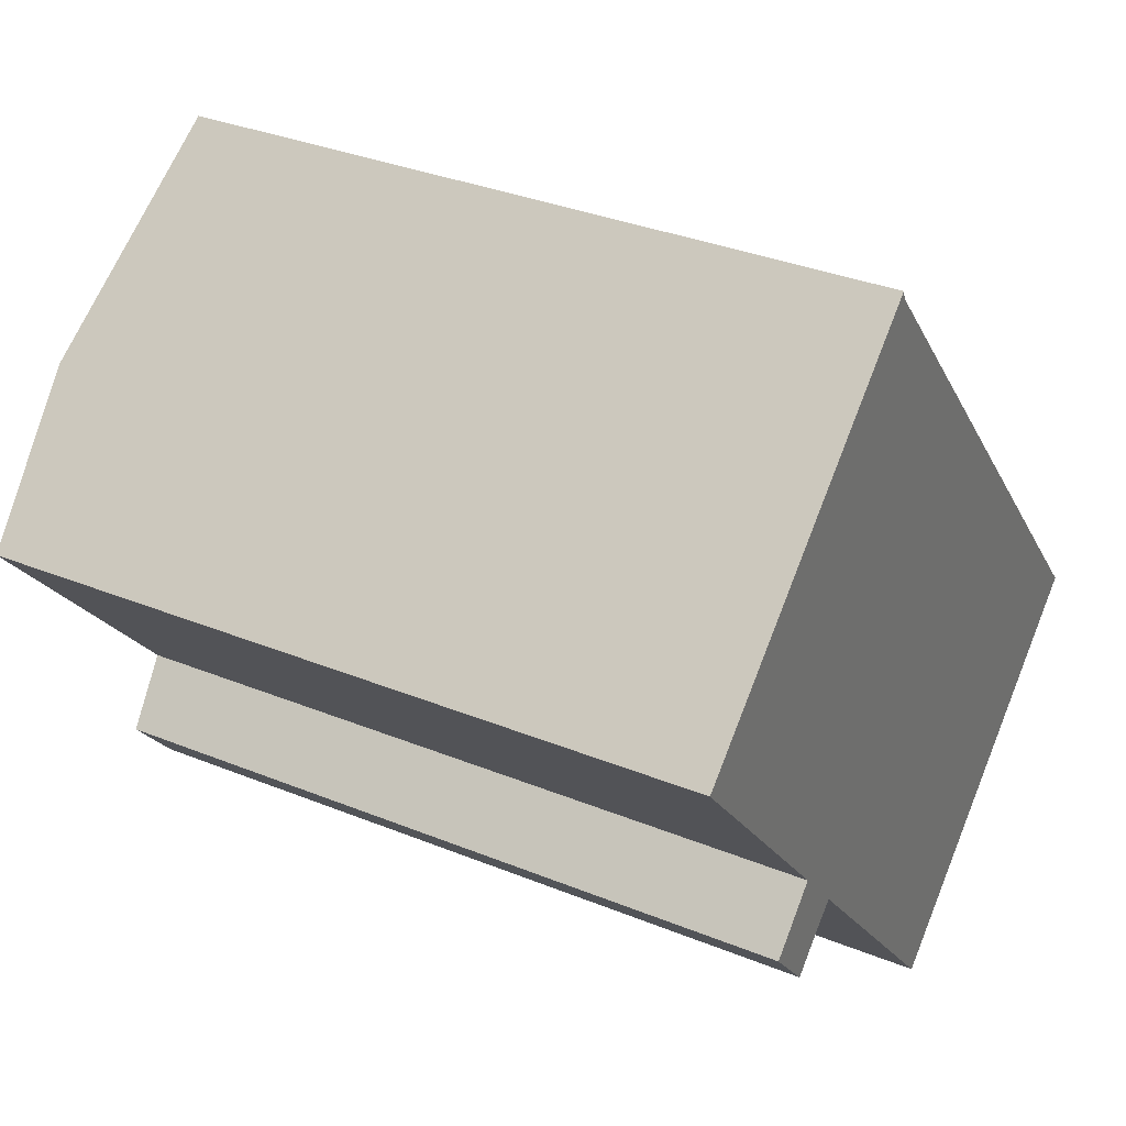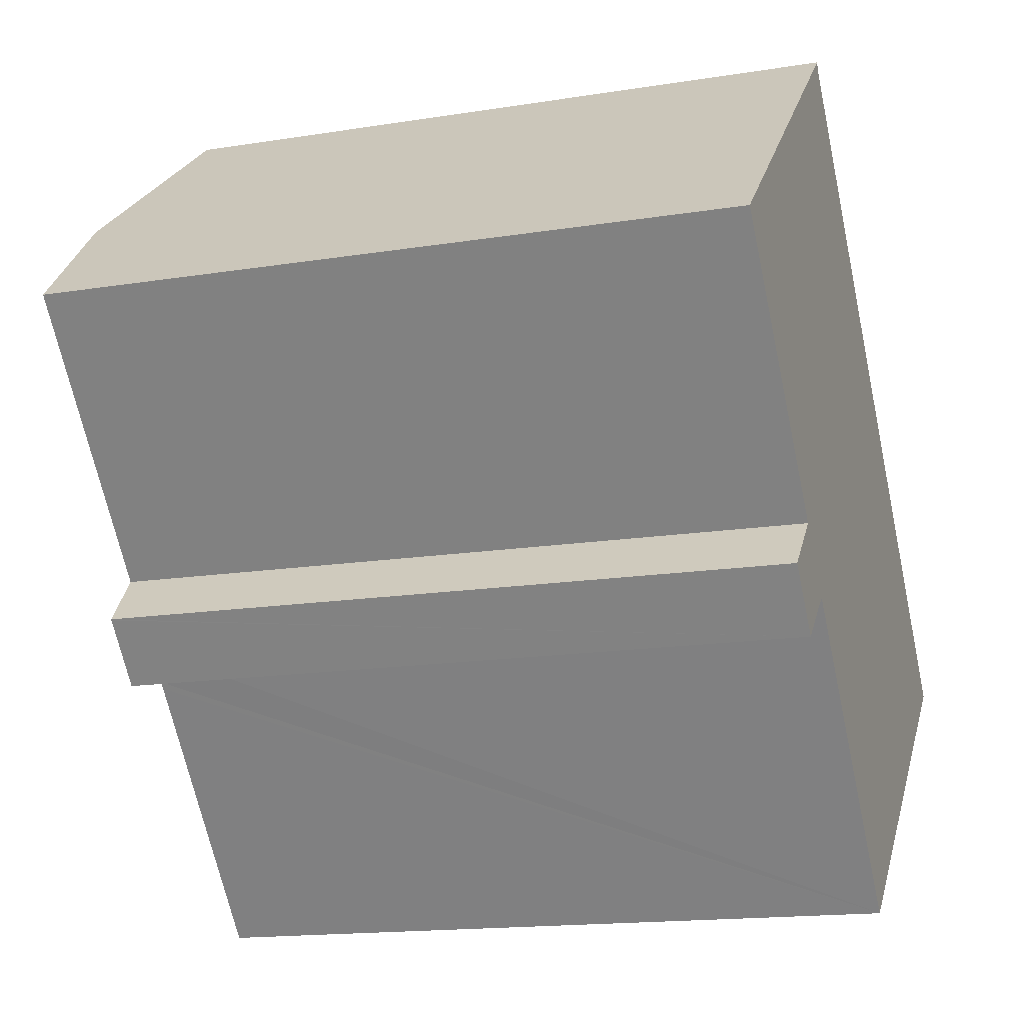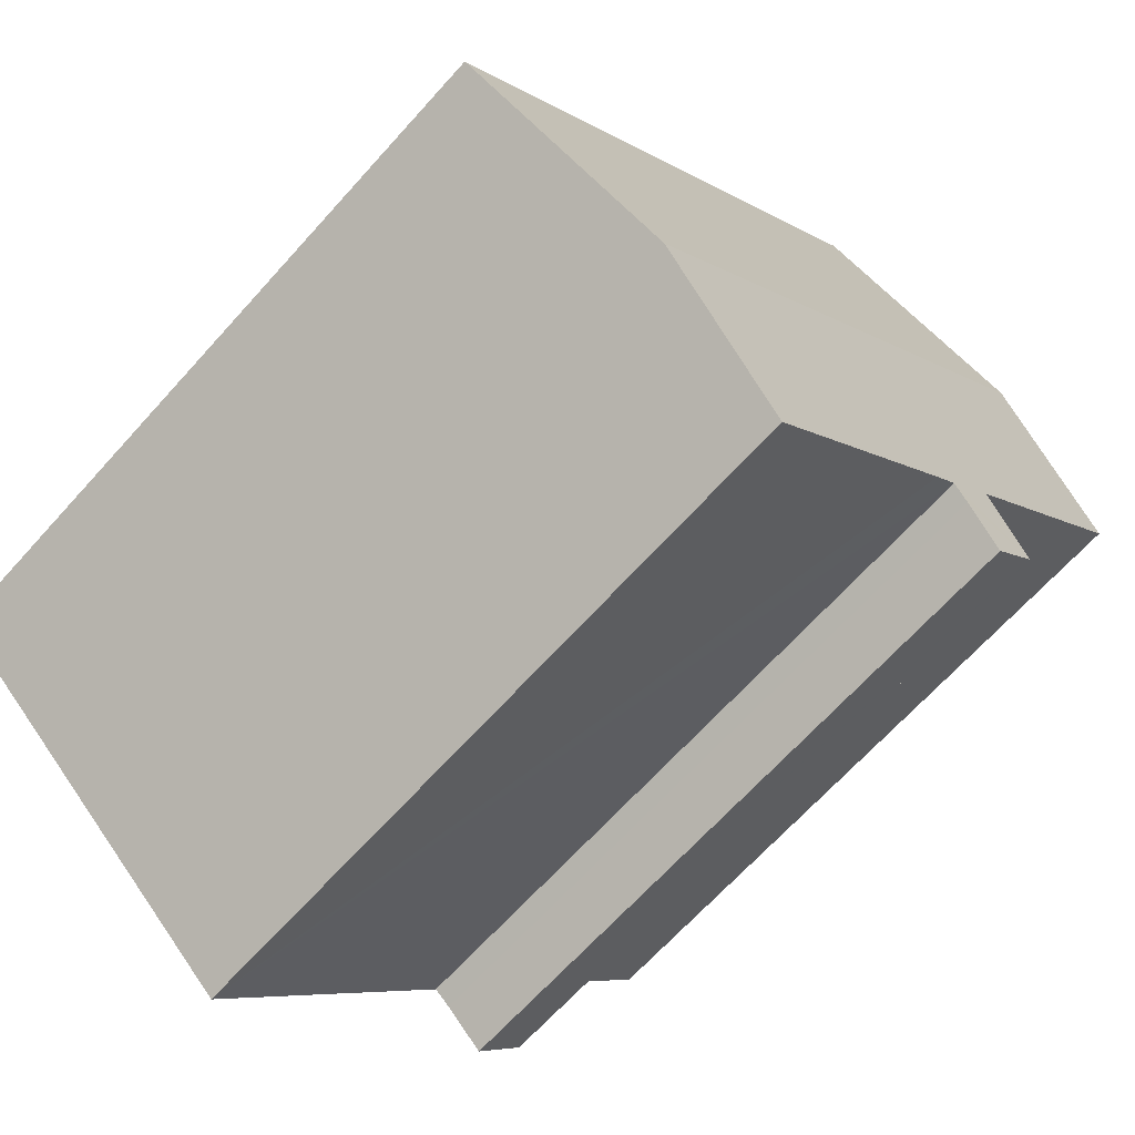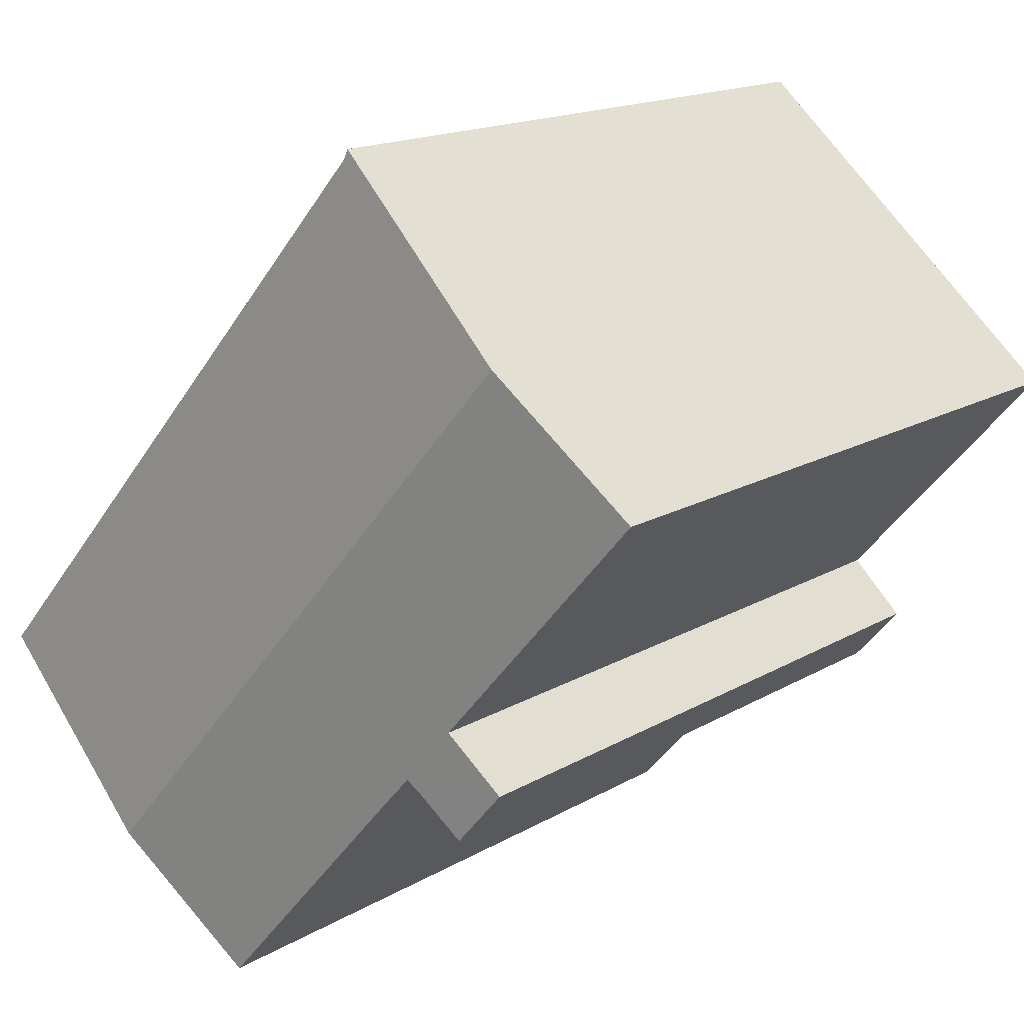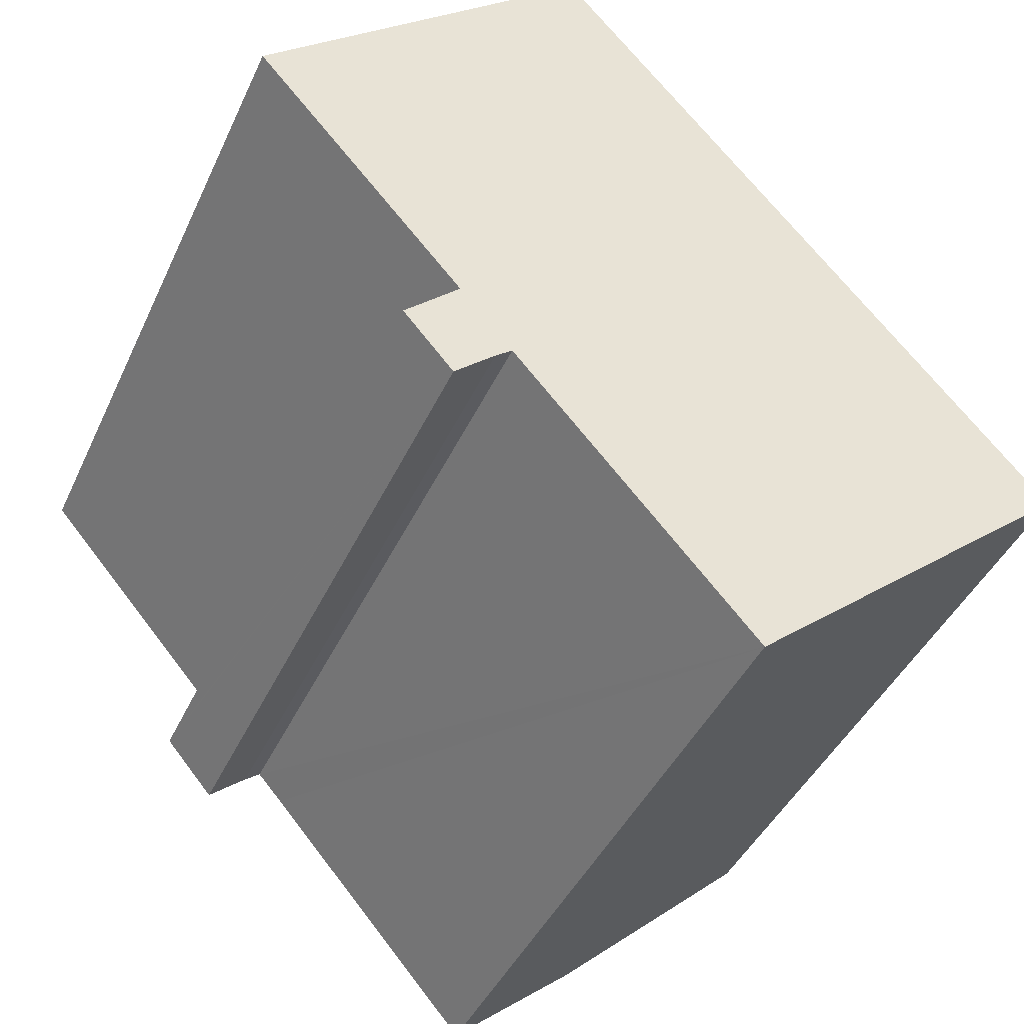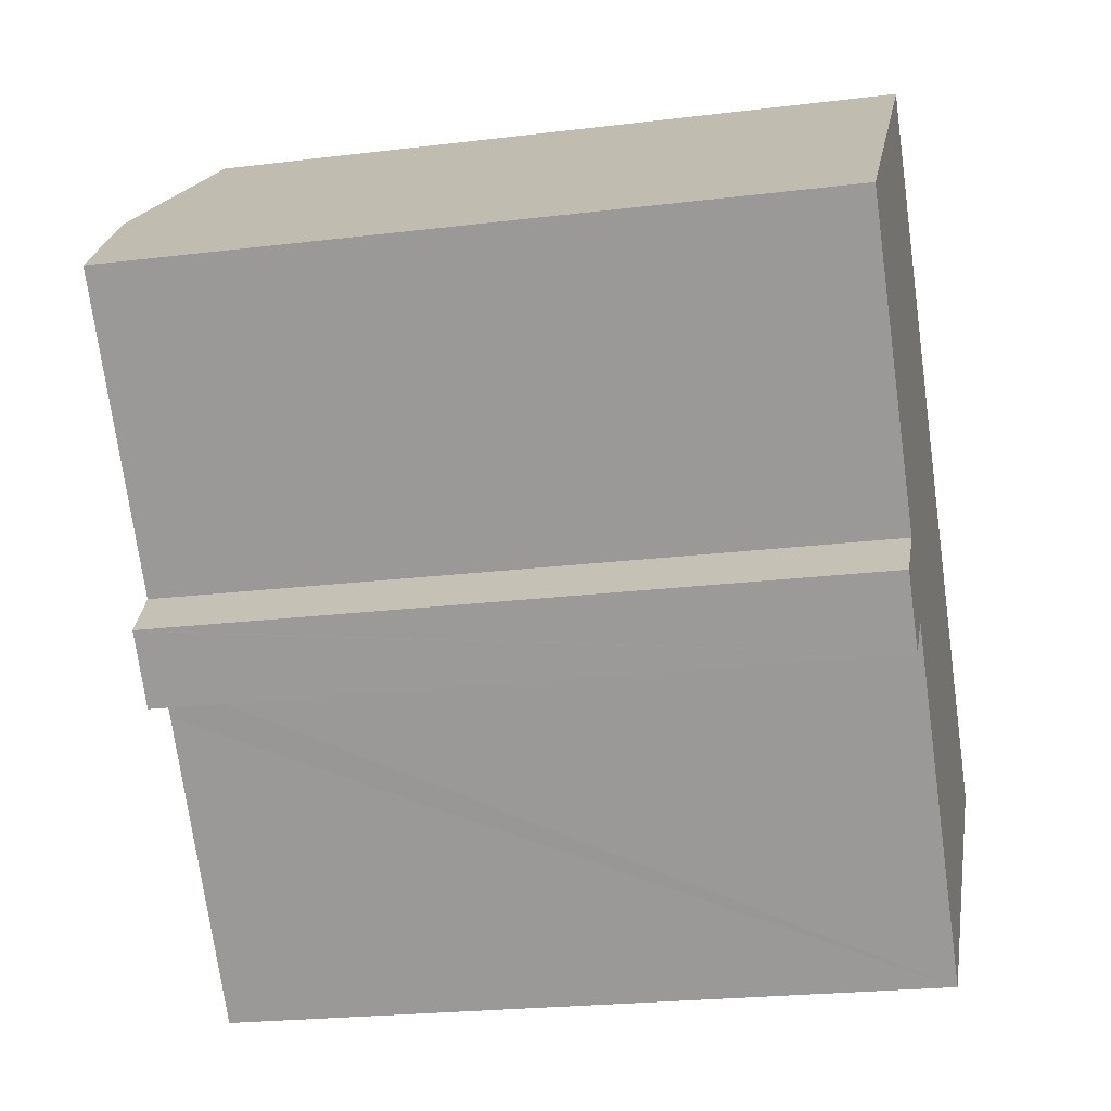
<metadata>
{"format":"obj","ext":"obj","renderer":"f3d","projection":"perspective","resolution":1024,"background":"white","views":[{"elev":33.6,"azim":-60.9,"up":"+Z"},{"elev":-15.8,"azim":-71.4,"up":"+Z"},{"elev":-66.6,"azim":138.1,"up":"+Z"},{"elev":16.1,"azim":-140.3,"up":"+Z"},{"elev":-42.2,"azim":-23.2,"up":"+Z"},{"elev":-22.7,"azim":-78.1,"up":"+Z"}]}
</metadata>
<code>
v  3.611 19.05 3.169
v  21.83 18.29 -7.411
v  16.72 19.05 -11.82
v  8.81 18.3 7.402
v  8.711 18.29 7.644
v  4.054 18.29 -7.657
v  6.399 18.45 -8.199
v  5.345 18.28 -9.154
v  6.839 18.51 -7.848
v  7.648 18.51 -8.753
v  13.08 18.51 -14.96
v  7.517 18.51 -8.603
v  5.473 18.51 -6.261
v  4.034 18.29 -7.633
v  5.411 18.51 -6.19
v  0 18.51 1.133e-15
v  5.345 5.605e-16 -9.154
v  4.034 4.674e-16 -7.633
v  4.054 4.689e-16 -7.657
v  5.473 3.834e-16 -6.261
v  0 0 0
v  5.411 3.79e-16 -6.19
v  13.08 9.159e-16 -14.96
v  6.839 4.806e-16 -7.848
v  7.648 5.36e-16 -8.753
v  7.517 5.268e-16 -8.603
v  8.711 -4.681e-16 7.644
v  3.611 -1.94e-16 3.169
v  8.81 -4.532e-16 7.402
v  21.83 4.538e-16 -7.411
v  16.72 7.236e-16 -11.82
v  6.399 5.02e-16 -8.199
g defaultobject
f 1 2 3
f 2 1 4
f 4 1 5
f 6 7 8
f 7 6 9
f 10 3 11
f 3 10 1
f 1 10 12
f 1 12 9
f 1 9 13
f 13 9 6
f 13 6 14
f 1 13 15
f 1 15 16
f 17 6 8
f 6 17 14
f 14 17 18
f 18 17 19
f 20 15 13
f 15 20 16
f 16 20 21
f 21 20 22
f 23 10 11
f 10 23 12
f 12 23 9
f 9 23 24
f 24 23 25
f 24 25 26
f 14 20 13
f 20 14 18
f 21 1 16
f 1 21 5
f 5 21 27
f 27 21 28
f 5 29 4
f 29 5 27
f 29 2 4
f 2 29 30
f 30 3 2
f 3 30 11
f 11 30 23
f 23 30 31
f 32 8 7
f 8 32 17
f 24 7 9
f 7 24 32
f 29 31 30
f 31 29 23
f 23 29 25
f 25 29 26
f 26 29 24
f 24 29 32
f 32 29 17
f 17 29 20
f 20 29 22
f 22 29 21
f 21 29 27
f 21 27 28
f 20 19 17
f 19 20 18

</code>
